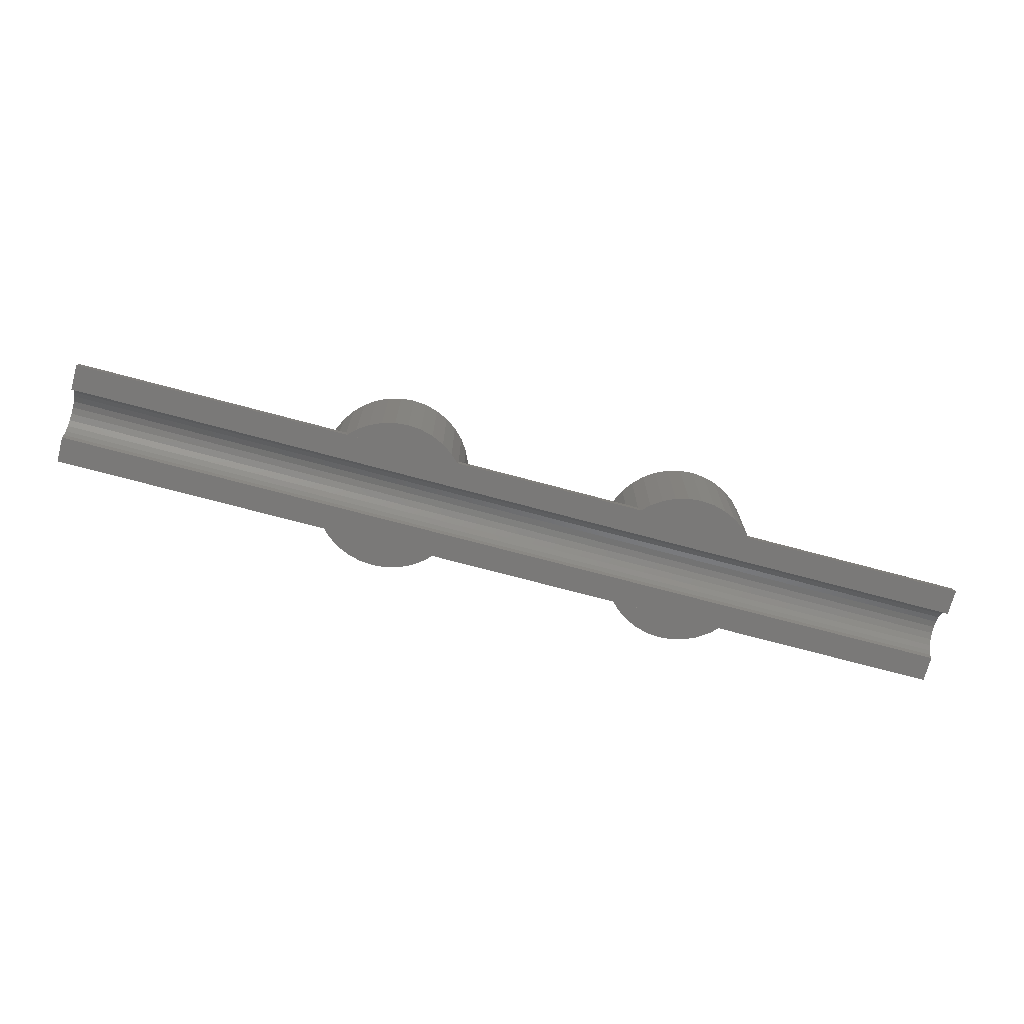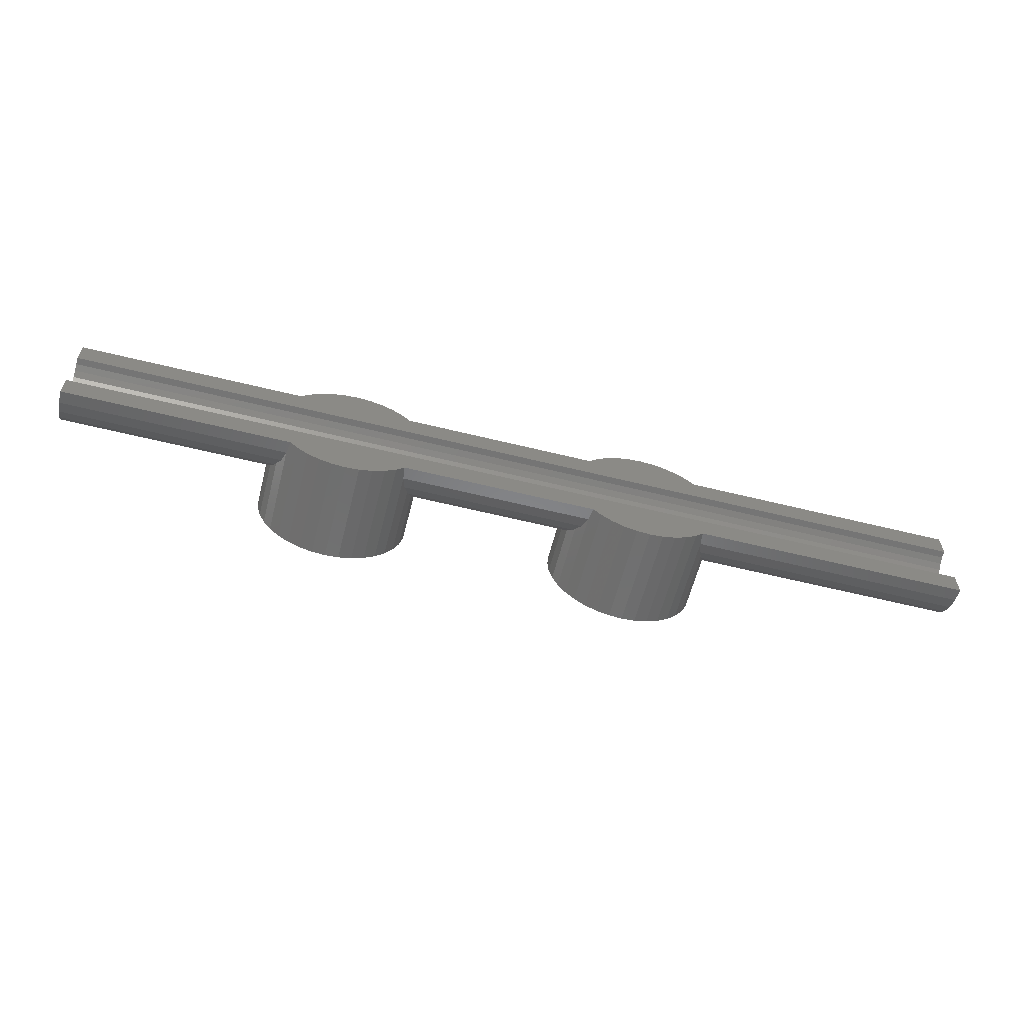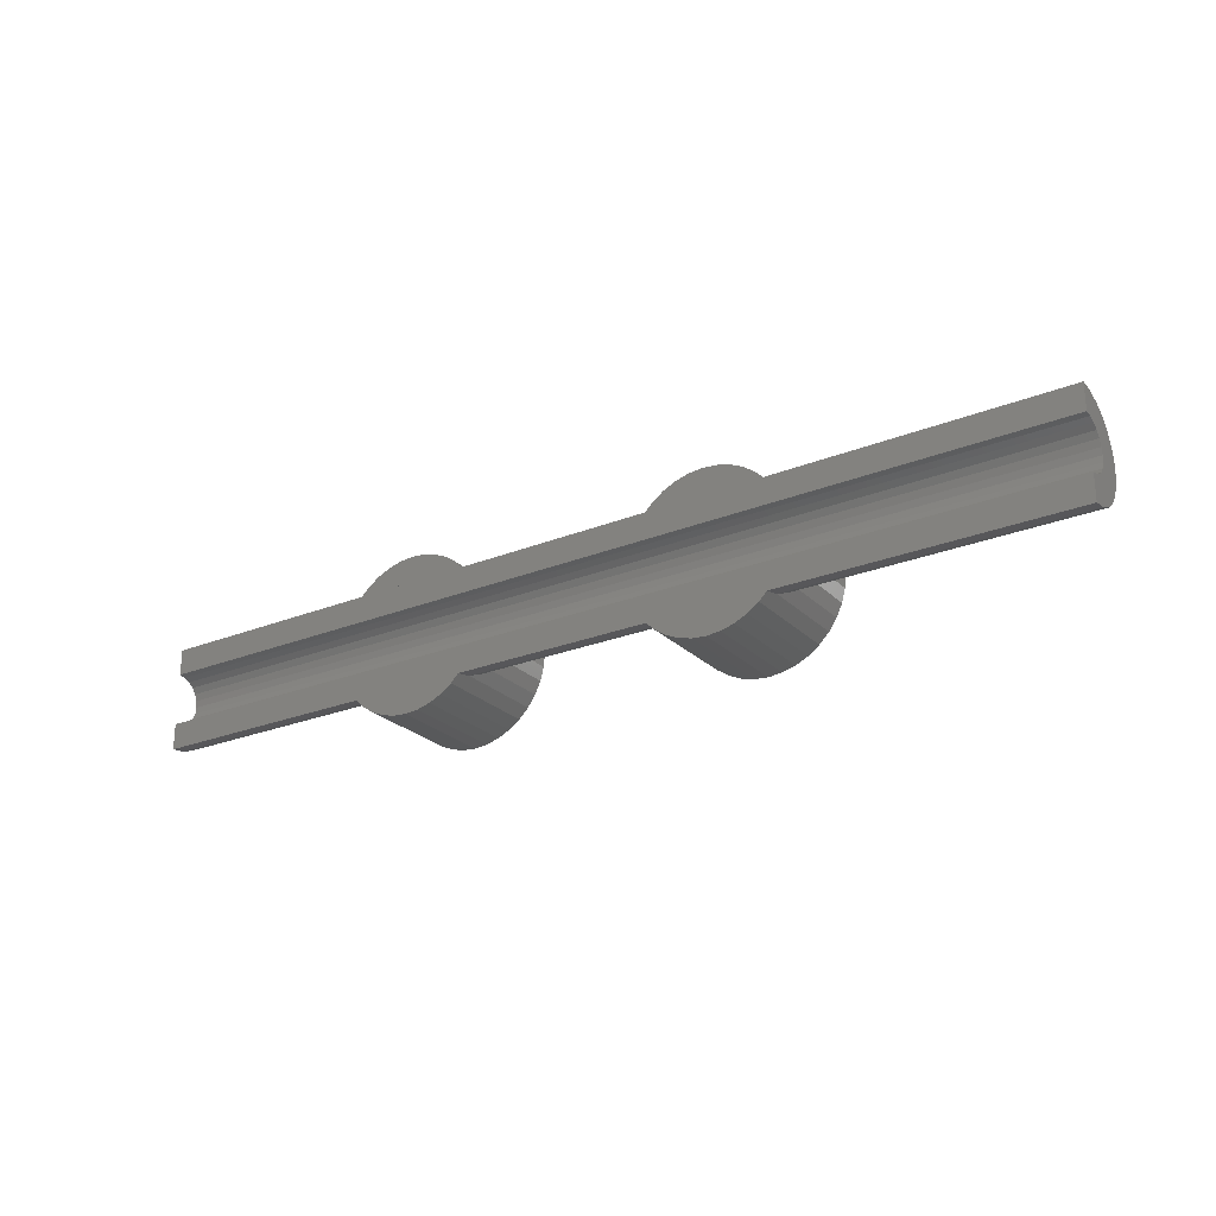
<metadata>
{"format":"stl","ext":"stl","renderer":"f3d","projection":"perspective","resolution":1024,"background":"white","views":[{"elev":-72.5,"azim":-15.0,"up":"+Z"},{"elev":-60.3,"azim":165.8,"up":"+Y"},{"elev":-24.7,"azim":-146.7,"up":"+Y"}]}
</metadata>
<code>
# stl→obj: 325 verts, 638 faces
v 57.15 5.528 3.067
v -5.64e-15 6.35 3.175
v -5.64e-15 5.528 3.067
v 57.15 6.35 3.175
v 57.15 7.172 3.067
v -5.64e-15 7.937 2.75
v -5.64e-15 7.172 3.067
v 57.15 7.937 2.75
v -5.64e-15 8.595 2.245
v 57.15 8.595 2.245
v -5.64e-15 9.417 0.8218
v 57.15 9.525 -1.021e-15
v -5.64e-15 9.525 -1.021e-15
v 57.15 9.417 0.8218
v 57.15 9.1 1.587
v -5.64e-15 9.1 1.587
v 57.15 4.105 2.245
v -5.64e-15 4.763 2.75
v -5.64e-15 4.105 2.245
v 57.15 4.763 2.75
v -5.64e-15 3.6 1.587
v 57.15 3.6 1.587
v -5.64e-15 3.283 0.8218
v 57.15 3.283 0.8218
v -5.64e-15 3.175 -6.262e-31
v 57.15 3.175 -6.262e-31
v 5.64e-15 4.763 -7.615e-16
v 57.15 4.763 -7.615e-16
v 5.64e-15 4.817 0.4109
v 5.64e-15 4.975 0.7937
v 5.64e-15 5.227 1.123
v 5.64e-15 5.556 1.375
v 5.64e-15 5.939 1.533
v 5.64e-15 6.35 1.587
v 5.64e-15 6.761 1.533
v 5.64e-15 7.144 1.375
v 5.64e-15 7.473 1.123
v 5.64e-15 7.725 0.7937
v 5.64e-15 7.883 0.4109
v 5.64e-15 7.938 -7.655e-16
v 57.15 4.817 0.4109
v 57.15 4.975 0.7937
v 57.15 5.227 1.123
v 57.15 5.556 1.375
v 57.15 5.939 1.533
v 57.15 6.35 1.587
v 57.15 6.761 1.533
v 57.15 7.144 1.375
v 57.15 7.473 1.123
v 57.15 7.725 0.7937
v 57.15 7.883 0.4109
v 57.15 7.938 -7.655e-16
v 35 5.523 6.35
v 35 7.177 6.35
v 34.92 6.35 6.35
v 35.21 4.721 6.35
v 35.21 7.979 6.35
v 35.56 3.969 6.35
v 35.56 8.731 6.35
v 36.04 3.289 6.35
v 36.04 9.411 6.35
v 36.63 2.702 6.35
v 36.63 9.998 6.35
v 37.31 2.226 6.35
v 37.31 10.47 6.35
v 38.06 1.875 6.35
v 38.06 10.83 6.35
v 38.1 6.35 6.35
v 38.15 5.939 6.35
v 38.86 1.66 6.35
v 38.31 5.556 6.35
v 38.56 5.227 6.35
v 38.89 4.975 6.35
v 39.69 1.587 6.35
v 39.28 4.817 6.35
v 39.69 4.762 6.35
v 40.51 1.66 6.35
v 40.1 4.817 6.35
v 40.48 4.975 6.35
v 40.81 5.227 6.35
v 41.32 1.875 6.35
v 41.06 5.556 6.35
v 41.22 5.939 6.35
v 41.27 6.35 6.35
v 38.15 6.761 6.35
v 38.86 11.04 6.35
v 38.31 7.144 6.35
v 38.56 7.473 6.35
v 38.89 7.725 6.35
v 39.69 11.11 6.35
v 39.28 7.883 6.35
v 39.69 7.938 6.35
v 40.1 7.883 6.35
v 40.51 11.04 6.35
v 40.48 7.725 6.35
v 40.81 7.473 6.35
v 41.32 10.83 6.35
v 41.06 7.144 6.35
v 41.22 6.761 6.35
v 42.07 2.226 6.35
v 42.07 10.47 6.35
v 42.75 2.702 6.35
v 42.75 9.998 6.35
v 43.34 3.289 6.35
v 43.34 9.411 6.35
v 43.81 3.969 6.35
v 43.81 8.731 6.35
v 44.16 4.721 6.35
v 44.16 7.979 6.35
v 44.38 5.523 6.35
v 44.38 7.177 6.35
v 44.45 6.35 6.35
v 41.32 1.875 0
v 42.07 2.226 0
v 43.55 9.1 1.587
v 43.81 8.731 2.068
v 43.33 9.417 0.8218
v 37.31 2.226 0
v 38.06 1.875 0
v 42.07 10.47 0
v 41.32 10.83 0
v 21.46 1.66 6.35
v 20.64 1.587 0
v 21.46 1.66 0
v 20.64 1.587 6.35
v 35 5.528 3.067
v 34.93 6.35 3.175
v 39.69 11.11 0
v 38.86 11.04 0
v 44.17 7.937 2.75
v 44.38 7.177 3.065
v 44.16 7.979 2.718
v 35.56 3.969 2.068
v 35.5 4.105 2.245
v 35.21 4.721 2.718
v 36.63 2.702 0
v 20.64 11.11 6.35
v 21.46 11.04 0
v 20.64 11.11 0
v 21.46 11.04 6.35
v 43.88 4.105 2.245
v 43.81 3.969 2.068
v 44.16 4.721 2.718
v 43.88 8.595 2.245
v 38.06 10.83 0
v 37.31 10.47 0
v 16.16 4.721 6.35
v 16.15 4.763 2.75
v 16.16 4.721 2.718
v 15.95 5.523 6.35
v 15.95 5.523 3.065
v 35.2 4.763 2.75
v 19.81 1.66 0
v 19.81 1.66 6.35
v 22.27 10.83 0
v 22.27 10.83 6.35
v 24.76 8.731 2.068
v 24.29 9.411 6.35
v 24.76 8.731 6.35
v 24.5 9.1 1.587
v 24.29 9.411 0.8351
v 35.21 7.979 2.718
v 35.5 8.595 2.245
v 35.56 8.731 2.068
v 42.75 9.998 0
v 43.33 9.417 0.7957
v 43.22 9.525 -1.021e-15
v 23.02 10.47 0
v 23.02 10.47 6.35
v 16.51 3.969 6.35
v 16.99 3.289 0.8351
v 16.99 3.289 6.35
v 16.77 3.6 1.587
v 16.51 3.969 2.068
v 39.69 1.587 0
v 40.51 1.66 0
v 23.7 2.702 6.35
v 23.02 2.226 0
v 23.7 2.702 0
v 23.02 2.226 6.35
v 25.33 5.528 3.067
v 25.4 6.35 6.35
v 25.33 5.523 6.35
v 25.4 6.35 3.175
v 35 7.177 3.065
v 25.11 4.721 2.718
v 25.11 4.721 6.35
v 25.12 4.763 2.75
v 43.55 3.6 1.588
v 43.34 3.289 0.8351
v 43.22 3.175 1.018e-30
v 36.15 3.175 1.096e-30
v 38.86 1.66 0
v 42.75 2.702 0
v 35.2 7.937 2.75
v 40.51 11.04 0
v 16.51 8.731 6.35
v 16.16 7.979 2.718
v 16.16 7.979 6.35
v 16.45 8.595 2.245
v 16.51 8.731 2.068
v 17.58 9.998 0
v 24.17 9.525 -1.021e-15
v 17.1 9.525 -1.021e-15
v 18.26 10.47 0
v 19.01 10.83 0
v 19.81 11.04 0
v 23.7 9.998 0
v 24.5 3.6 1.587
v 24.29 3.289 6.35
v 24.29 3.289 0.8351
v 24.76 3.969 6.35
v 24.76 3.969 2.068
v 24.17 3.175 0
v 18.26 2.226 6.35
v 17.58 2.702 0
v 18.26 2.226 0
v 17.58 2.702 6.35
v 22.27 1.875 0
v 22.27 1.875 6.35
v 17.1 3.175 0
v 25.33 7.177 3.065
v 25.33 7.177 6.35
v 15.95 7.177 6.35
v 15.88 6.35 3.175
v 15.88 6.35 6.35
v 15.95 7.172 3.067
v 25.11 7.979 6.35
v 25.12 7.938 2.75
v 25.11 7.979 2.718
v 24.83 8.595 2.245
v 16.15 7.937 2.75
v 24.83 4.105 2.245
v 36.04 3.289 0.8351
v 16.99 9.411 0.8351
v 17.58 9.998 6.35
v 16.99 9.411 6.35
v 23.7 9.998 6.35
v 35.82 9.1 1.588
v 36.04 9.411 0.8351
v 35.82 3.6 1.587
v 36.63 9.998 0
v 19.01 10.83 6.35
v 19.81 11.04 6.35
v 19.01 1.875 0
v 19.01 1.875 6.35
v 18.26 10.47 6.35
v 19.06 6.193 6.35
v 19.15 5.789 6.35
v 19.35 5.424 6.35
v 19.63 5.122 6.35
v 19.98 4.903 6.35
v 20.38 4.783 6.35
v 20.79 4.77 6.35
v 21.2 4.865 6.35
v 21.56 5.06 6.35
v 21.87 5.344 6.35
v 22.08 5.696 6.35
v 22.2 6.093 6.35
v 22.22 6.507 6.35
v 19.07 6.607 6.35
v 19.19 7.004 6.35
v 19.41 7.356 6.35
v 19.71 7.64 6.35
v 20.08 7.835 6.35
v 20.48 7.93 6.35
v 20.89 7.917 6.35
v 21.29 7.797 6.35
v 21.64 7.578 6.35
v 21.93 7.276 6.35
v 22.12 6.911 6.35
v 36.15 9.525 -1.021e-15
v 44.17 4.763 2.75
v 44.38 5.523 3.065
v 16.77 9.1 1.588
v 44.45 6.35 3.175
v 16.45 4.105 2.245
v 38.15 5.939 3.969
v 38.15 6.761 3.969
v 38.1 6.35 3.969
v 38.31 5.556 3.969
v 38.31 7.144 3.969
v 38.56 5.227 3.969
v 38.56 7.473 3.969
v 38.89 4.975 3.969
v 38.89 7.725 3.969
v 39.28 4.817 3.969
v 39.28 7.883 3.969
v 39.69 4.762 3.969
v 39.69 7.938 3.969
v 40.1 4.817 3.969
v 40.1 7.883 3.969
v 40.48 4.975 3.969
v 40.48 7.725 3.969
v 40.81 5.227 3.969
v 40.81 7.473 3.969
v 41.06 5.556 3.969
v 41.06 7.144 3.969
v 41.22 5.939 3.969
v 41.22 6.761 3.969
v 41.27 6.35 3.969
v 19.15 5.789 3.969
v 19.07 6.607 3.969
v 19.06 6.193 3.969
v 19.19 7.004 3.969
v 19.35 5.424 3.969
v 19.41 7.356 3.969
v 19.63 5.122 3.969
v 19.71 7.64 3.969
v 19.98 4.903 3.969
v 20.08 7.835 3.969
v 20.38 4.783 3.969
v 20.48 7.93 3.969
v 20.79 4.77 3.969
v 20.89 7.917 3.969
v 21.2 4.865 3.969
v 21.29 7.797 3.969
v 21.56 5.06 3.969
v 21.64 7.578 3.969
v 21.87 5.344 3.969
v 21.93 7.276 3.969
v 22.08 5.696 3.969
v 22.12 6.911 3.969
v 22.2 6.093 3.969
v 22.22 6.507 3.969
f 1 2 3
f 2 1 4
f 5 6 7
f 6 5 8
f 8 9 6
f 9 8 10
f 11 12 13
f 12 11 14
f 4 7 2
f 7 4 5
f 9 15 16
f 15 9 10
f 17 18 19
f 18 17 20
f 17 21 22
f 21 17 19
f 22 23 24
f 23 22 21
f 24 25 26
f 25 24 23
f 27 26 25
f 26 27 28
f 16 14 11
f 14 16 15
f 23 27 25
f 27 23 21
f 27 21 19
f 27 19 18
f 27 18 29
f 29 18 3
f 29 3 30
f 30 3 31
f 31 3 32
f 32 3 2
f 32 2 33
f 33 2 34
f 34 2 7
f 34 7 35
f 35 7 36
f 36 7 37
f 37 7 6
f 37 6 38
f 38 6 39
f 39 6 40
f 40 6 9
f 40 9 13
f 13 9 16
f 13 16 11
f 20 3 18
f 3 20 1
f 28 24 26
f 24 28 22
f 22 28 17
f 17 28 20
f 20 28 41
f 20 41 1
f 1 41 42
f 1 42 43
f 1 43 44
f 1 44 4
f 4 44 45
f 4 45 46
f 4 46 47
f 4 47 5
f 5 47 48
f 5 48 49
f 5 49 8
f 8 49 50
f 8 50 51
f 8 51 52
f 8 52 10
f 10 52 12
f 10 12 15
f 15 12 14
f 51 40 52
f 40 51 39
f 50 39 51
f 39 50 38
f 49 38 50
f 38 49 37
f 49 36 37
f 36 49 48
f 48 35 36
f 35 48 47
f 47 34 35
f 34 47 46
f 46 33 34
f 33 46 45
f 45 32 33
f 32 45 44
f 44 31 32
f 31 44 43
f 31 42 30
f 42 31 43
f 30 41 29
f 41 30 42
f 29 28 27
f 28 29 41
f 12 40 13
f 40 12 52
f 53 54 55
f 54 53 56
f 54 56 57
f 57 56 58
f 57 58 59
f 59 58 60
f 59 60 61
f 61 60 62
f 61 62 63
f 63 62 64
f 63 64 65
f 65 64 66
f 65 66 67
f 67 66 68
f 68 66 69
f 69 66 70
f 69 70 71
f 71 70 72
f 72 70 73
f 73 70 74
f 73 74 75
f 75 74 76
f 76 74 77
f 76 77 78
f 78 77 79
f 79 77 80
f 80 77 81
f 80 81 82
f 82 81 83
f 83 81 84
f 67 85 86
f 85 67 68
f 86 85 87
f 86 87 88
f 86 88 89
f 86 89 90
f 90 89 91
f 90 91 92
f 90 92 93
f 90 93 94
f 94 93 95
f 94 95 96
f 94 96 97
f 97 96 98
f 97 98 99
f 97 99 84
f 97 84 81
f 97 81 100
f 97 100 101
f 101 100 102
f 101 102 103
f 103 102 104
f 103 104 105
f 105 104 106
f 105 106 107
f 107 106 108
f 107 108 109
f 109 108 110
f 109 110 111
f 111 110 112
f 100 113 114
f 113 100 81
f 115 107 116
f 107 115 105
f 105 115 117
f 66 118 119
f 118 66 64
f 97 120 121
f 120 97 101
f 122 123 124
f 123 122 125
f 55 126 53
f 126 55 127
f 86 128 129
f 128 86 90
f 130 111 131
f 111 130 109
f 109 130 132
f 56 133 58
f 133 56 134
f 134 56 135
f 64 136 118
f 136 64 62
f 137 138 139
f 138 137 140
f 141 106 142
f 106 141 108
f 108 141 143
f 144 109 132
f 109 144 107
f 107 144 116
f 65 145 146
f 145 65 67
f 147 148 149
f 148 147 150
f 148 150 151
f 56 152 135
f 152 56 53
f 152 53 126
f 125 153 123
f 153 125 154
f 140 155 138
f 155 140 156
f 157 158 159
f 158 157 160
f 158 160 161
f 59 162 57
f 162 59 163
f 163 59 164
f 165 166 167
f 166 165 103
f 166 103 117
f 117 103 105
f 156 168 155
f 168 156 169
f 67 129 145
f 129 67 86
f 170 171 172
f 171 170 173
f 173 170 174
f 77 175 176
f 175 77 74
f 177 178 179
f 178 177 180
f 181 182 183
f 182 181 184
f 55 185 127
f 185 55 54
f 186 183 187
f 183 186 188
f 183 188 181
f 189 104 190
f 104 189 106
f 106 189 142
f 191 136 192
f 136 191 118
f 118 191 119
f 119 191 193
f 193 191 175
f 175 191 176
f 176 191 113
f 113 191 114
f 114 191 194
f 57 185 54
f 185 57 195
f 195 57 162
f 90 196 128
f 196 90 94
f 197 198 199
f 198 197 200
f 200 197 201
f 202 203 204
f 203 202 205
f 203 205 206
f 203 206 207
f 203 207 139
f 203 139 138
f 203 138 155
f 203 155 168
f 203 168 208
f 209 210 211
f 210 209 212
f 212 209 213
f 211 179 214
f 179 211 177
f 177 211 210
f 215 216 217
f 216 215 218
f 180 219 178
f 219 180 220
f 172 216 218
f 216 172 221
f 221 172 171
f 220 124 219
f 124 220 122
f 70 119 193
f 119 70 66
f 222 182 184
f 182 222 223
f 81 176 113
f 176 81 77
f 224 225 226
f 225 224 227
f 222 228 223
f 228 222 229
f 228 229 230
f 230 159 228
f 159 230 231
f 159 231 157
f 224 232 227
f 232 224 199
f 232 199 198
f 233 212 213
f 212 233 187
f 187 233 186
f 101 165 120
f 165 101 103
f 60 136 62
f 136 60 192
f 192 60 234
f 235 202 204
f 202 235 236
f 236 235 237
f 169 208 168
f 208 169 238
f 59 239 164
f 239 59 61
f 239 61 240
f 58 234 60
f 234 58 241
f 241 58 133
f 226 151 150
f 151 226 225
f 63 146 242
f 146 63 65
f 94 121 196
f 121 94 97
f 243 207 206
f 207 243 244
f 154 245 153
f 245 154 246
f 246 217 245
f 217 246 215
f 150 224 226
f 224 150 147
f 224 147 199
f 199 147 170
f 199 170 197
f 197 170 172
f 197 172 237
f 237 172 218
f 237 218 236
f 236 218 215
f 236 215 247
f 247 215 246
f 247 246 243
f 243 246 248
f 248 246 154
f 248 154 249
f 249 154 250
f 250 154 251
f 251 154 252
f 252 154 125
f 252 125 253
f 253 125 254
f 254 125 122
f 254 122 255
f 255 122 256
f 256 122 220
f 256 220 257
f 257 220 258
f 258 220 259
f 259 220 260
f 243 261 244
f 261 243 248
f 244 261 262
f 244 262 263
f 244 263 264
f 244 264 265
f 244 265 137
f 137 265 266
f 137 266 267
f 137 267 140
f 140 267 268
f 140 268 269
f 140 269 156
f 156 269 270
f 156 270 271
f 156 271 260
f 156 260 220
f 156 220 180
f 156 180 169
f 169 180 177
f 169 177 238
f 238 177 210
f 238 210 158
f 158 210 212
f 158 212 159
f 159 212 187
f 159 187 228
f 228 187 183
f 228 183 223
f 223 183 182
f 240 242 272
f 242 240 63
f 63 240 61
f 242 167 272
f 167 242 146
f 167 146 145
f 167 145 129
f 167 129 128
f 167 128 196
f 167 196 121
f 167 121 120
f 167 120 165
f 236 205 202
f 205 236 247
f 191 102 194
f 102 191 104
f 104 191 190
f 273 108 143
f 108 273 110
f 110 273 274
f 208 161 203
f 161 208 238
f 161 238 158
f 74 193 175
f 193 74 70
f 214 216 221
f 216 214 217
f 217 214 245
f 245 214 153
f 153 214 123
f 123 214 124
f 124 214 219
f 219 214 178
f 178 214 179
f 237 201 197
f 201 237 275
f 275 237 235
f 276 111 112
f 111 276 131
f 247 206 205
f 206 247 243
f 276 110 274
f 110 276 112
f 147 174 170
f 174 147 277
f 277 147 149
f 244 139 207
f 139 244 137
f 102 114 194
f 114 102 100
f 192 190 191
f 190 192 234
f 185 276 127
f 276 185 131
f 162 130 195
f 130 162 163
f 130 163 144
f 130 144 132
f 198 229 232
f 229 198 200
f 229 200 231
f 229 231 230
f 161 275 235
f 275 161 160
f 184 151 225
f 151 184 181
f 166 272 167
f 272 166 240
f 240 166 117
f 203 235 204
f 235 203 161
f 171 209 211
f 209 171 173
f 174 209 173
f 209 174 213
f 213 174 233
f 233 174 277
f 188 149 148
f 149 188 277
f 277 188 233
f 233 188 186
f 181 148 151
f 148 181 188
f 116 239 115
f 239 116 164
f 164 116 163
f 163 116 144
f 276 126 127
f 126 276 274
f 234 189 190
f 189 234 241
f 157 275 160
f 275 157 201
f 201 157 200
f 200 157 231
f 195 131 185
f 131 195 130
f 115 240 117
f 240 115 239
f 232 222 227
f 222 232 229
f 274 152 126
f 152 274 273
f 273 135 152
f 135 273 134
f 134 273 141
f 141 273 143
f 133 189 241
f 189 133 142
f 142 133 141
f 141 133 134
f 227 184 225
f 184 227 222
f 171 214 221
f 214 171 211
f 278 279 280
f 279 278 281
f 279 281 282
f 282 281 283
f 282 283 284
f 284 283 285
f 284 285 286
f 286 285 287
f 286 287 288
f 288 287 289
f 288 289 290
f 290 289 291
f 290 291 292
f 292 291 293
f 292 293 294
f 294 293 295
f 294 295 296
f 296 295 297
f 296 297 298
f 298 297 299
f 298 299 300
f 300 299 301
f 99 301 84
f 301 99 300
f 98 300 99
f 300 98 298
f 96 298 98
f 298 96 296
f 96 294 296
f 294 96 95
f 95 292 294
f 292 95 93
f 93 290 292
f 290 93 92
f 92 288 290
f 288 92 91
f 91 286 288
f 286 91 89
f 89 284 286
f 284 89 88
f 284 87 282
f 87 284 88
f 282 85 279
f 85 282 87
f 279 68 280
f 68 279 85
f 280 69 278
f 69 280 68
f 278 71 281
f 71 278 69
f 281 72 283
f 72 281 71
f 72 285 283
f 285 72 73
f 73 287 285
f 287 73 75
f 75 289 287
f 289 75 76
f 76 291 289
f 291 76 78
f 78 293 291
f 293 78 79
f 79 295 293
f 295 79 80
f 82 295 80
f 295 82 297
f 83 297 82
f 297 83 299
f 84 299 83
f 299 84 301
f 302 303 304
f 303 302 305
f 305 302 306
f 305 306 307
f 307 306 308
f 307 308 309
f 309 308 310
f 309 310 311
f 311 310 312
f 311 312 313
f 313 312 314
f 313 314 315
f 315 314 316
f 315 316 317
f 317 316 318
f 317 318 319
f 319 318 320
f 319 320 321
f 321 320 322
f 321 322 323
f 323 322 324
f 323 324 325
f 271 325 260
f 325 271 323
f 270 323 271
f 323 270 321
f 269 321 270
f 321 269 319
f 269 317 319
f 317 269 268
f 268 315 317
f 315 268 267
f 267 313 315
f 313 267 266
f 266 311 313
f 311 266 265
f 265 309 311
f 309 265 264
f 264 307 309
f 307 264 263
f 307 262 305
f 262 307 263
f 305 261 303
f 261 305 262
f 303 248 304
f 248 303 261
f 304 249 302
f 249 304 248
f 302 250 306
f 250 302 249
f 306 251 308
f 251 306 250
f 251 310 308
f 310 251 252
f 252 312 310
f 312 252 253
f 253 314 312
f 314 253 254
f 254 316 314
f 316 254 255
f 255 318 316
f 318 255 256
f 256 320 318
f 320 256 257
f 258 320 257
f 320 258 322
f 259 322 258
f 322 259 324
f 260 324 259
f 324 260 325

</code>
